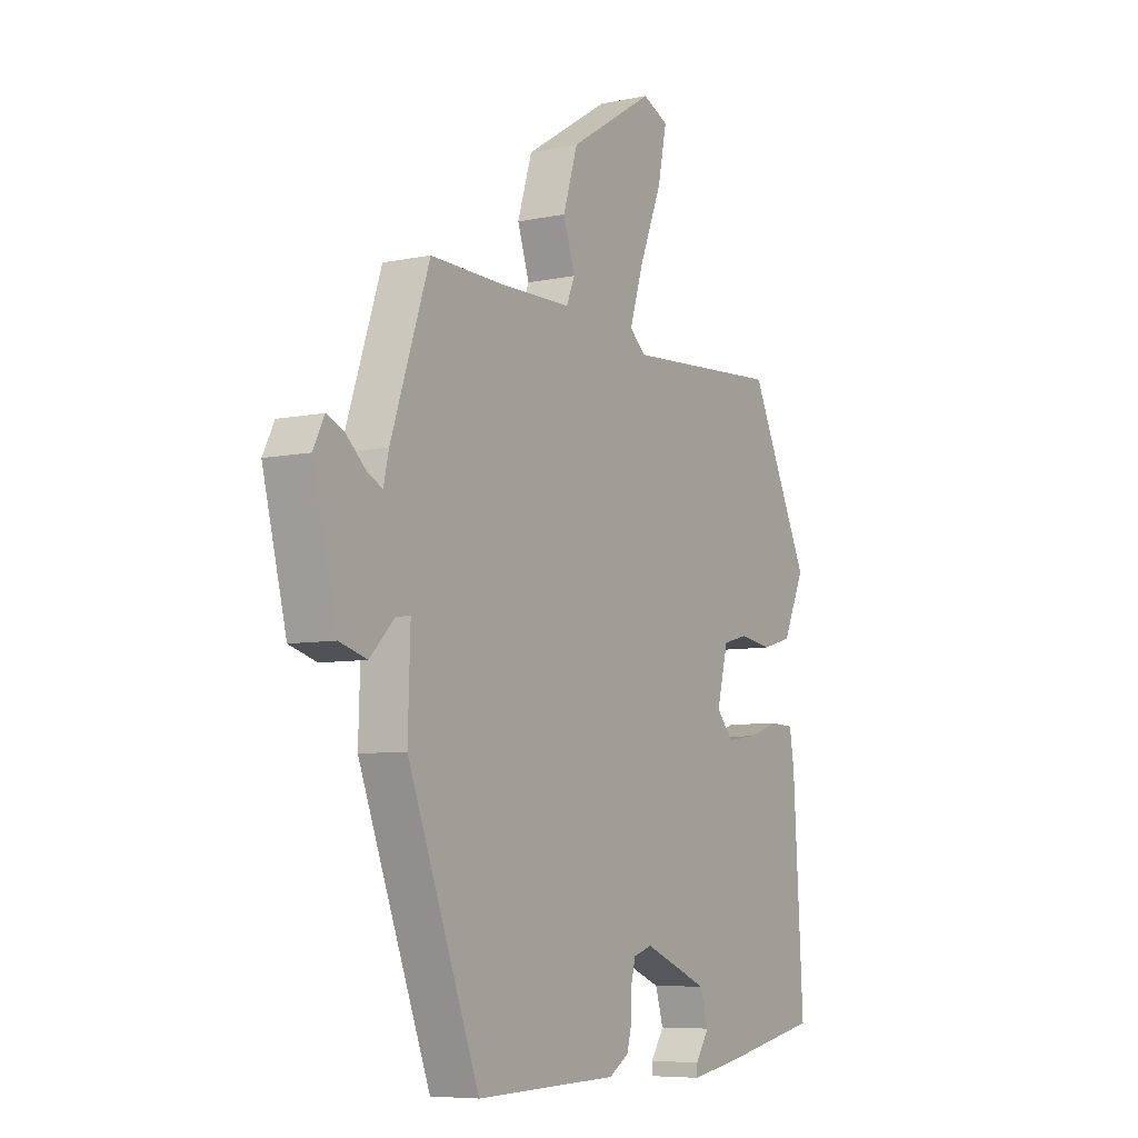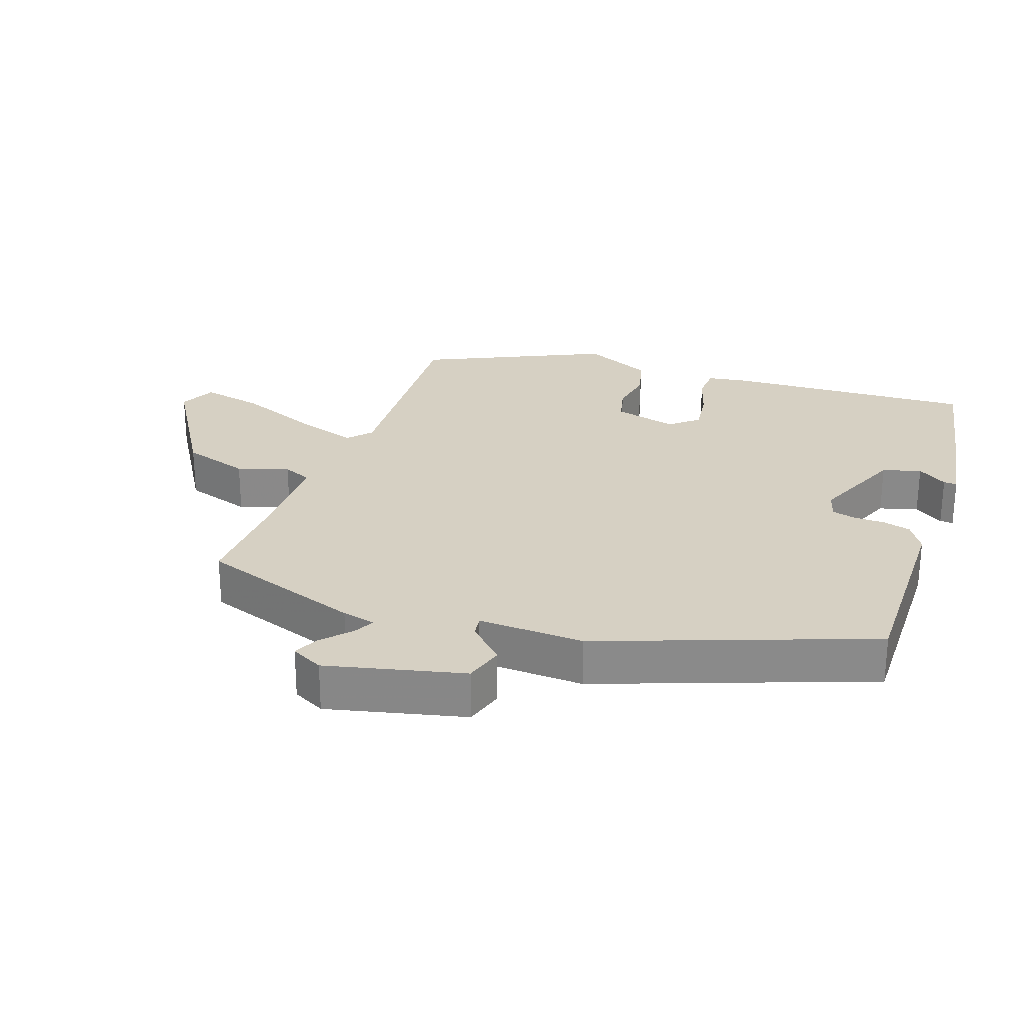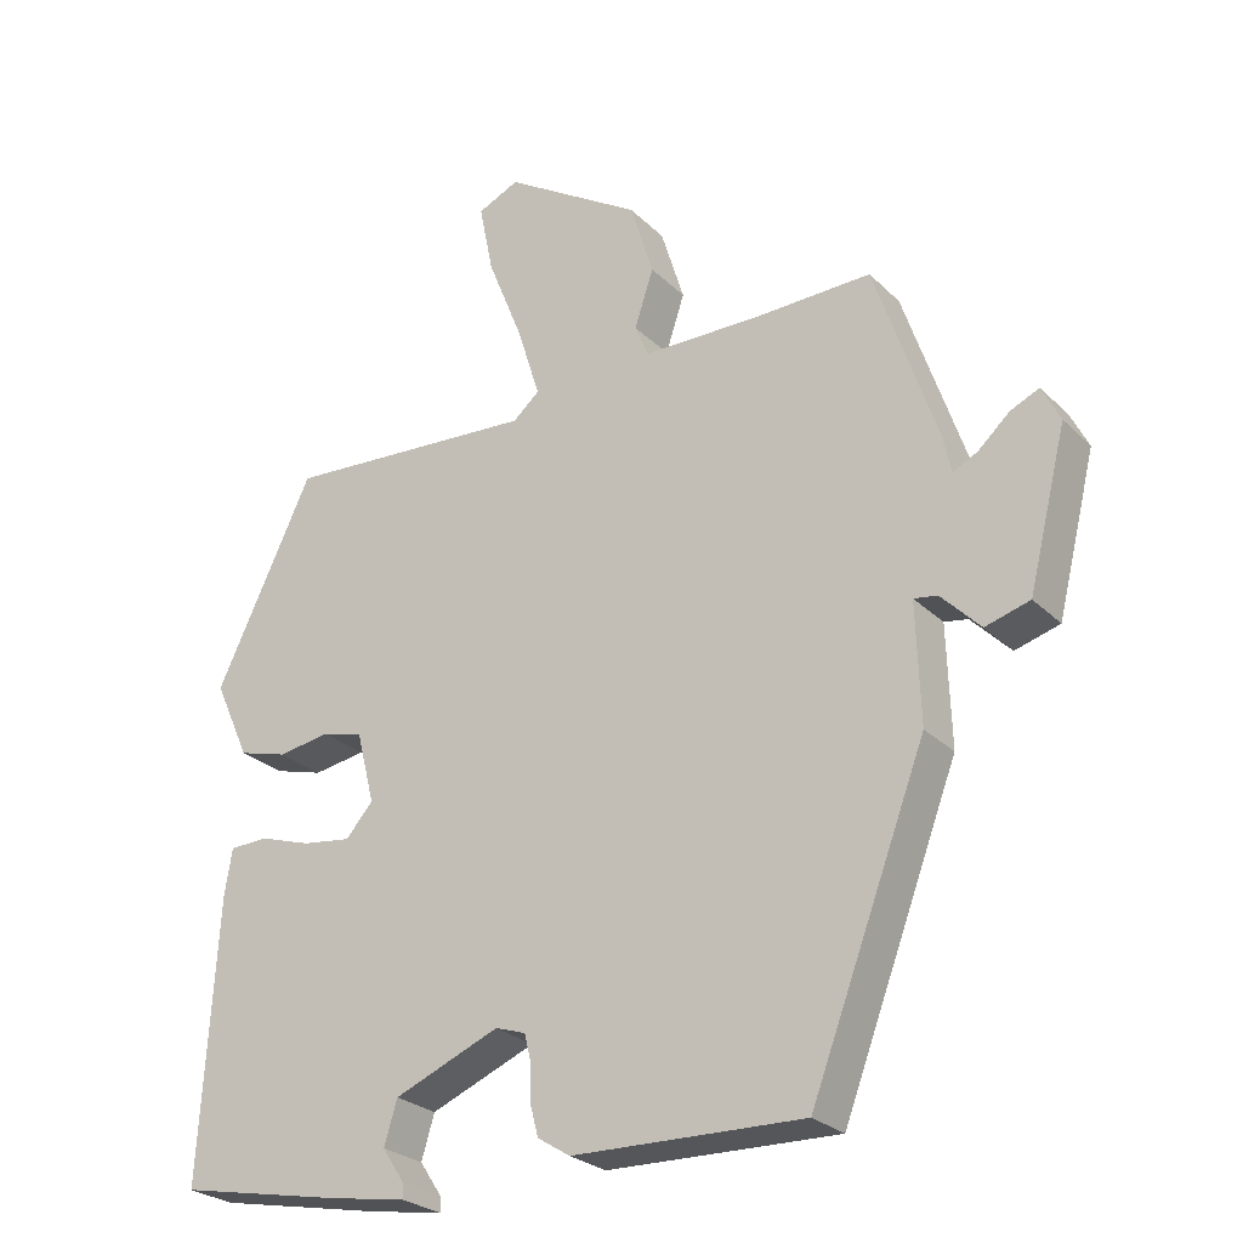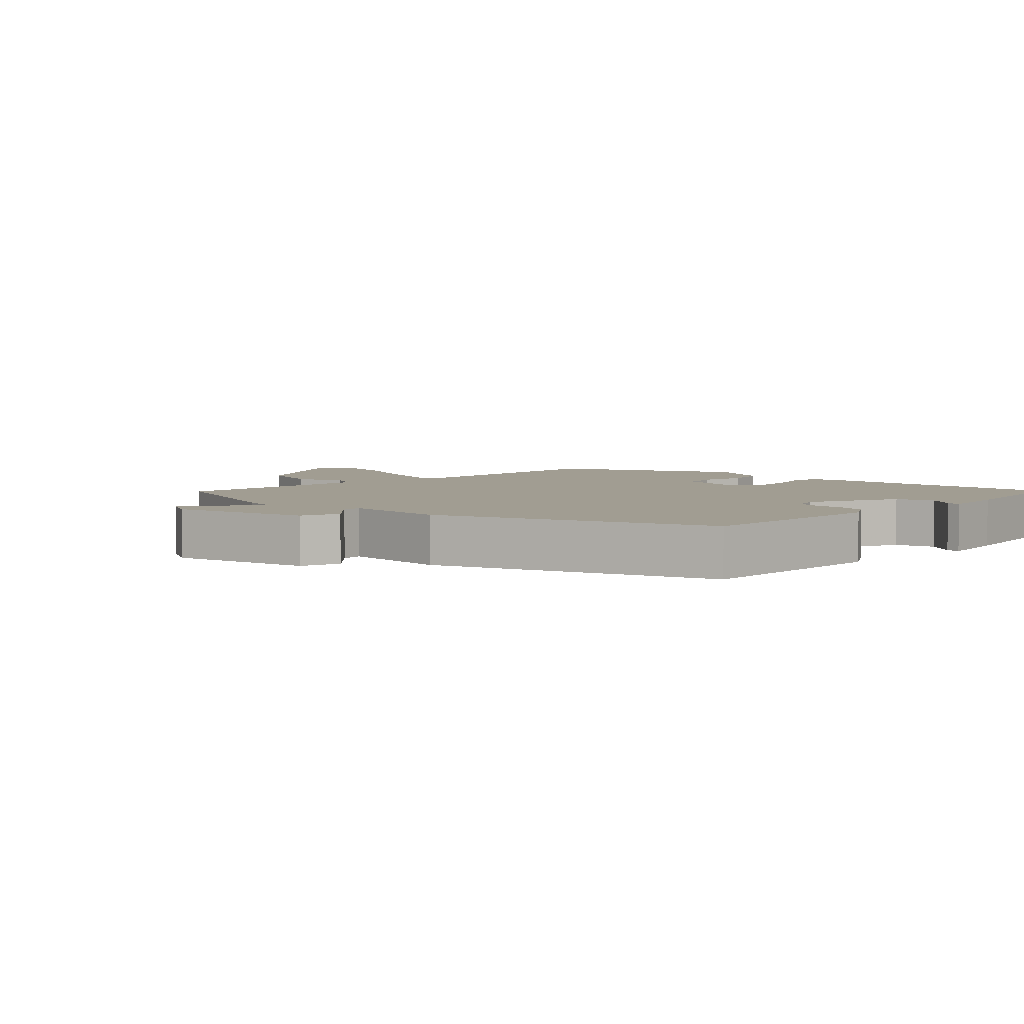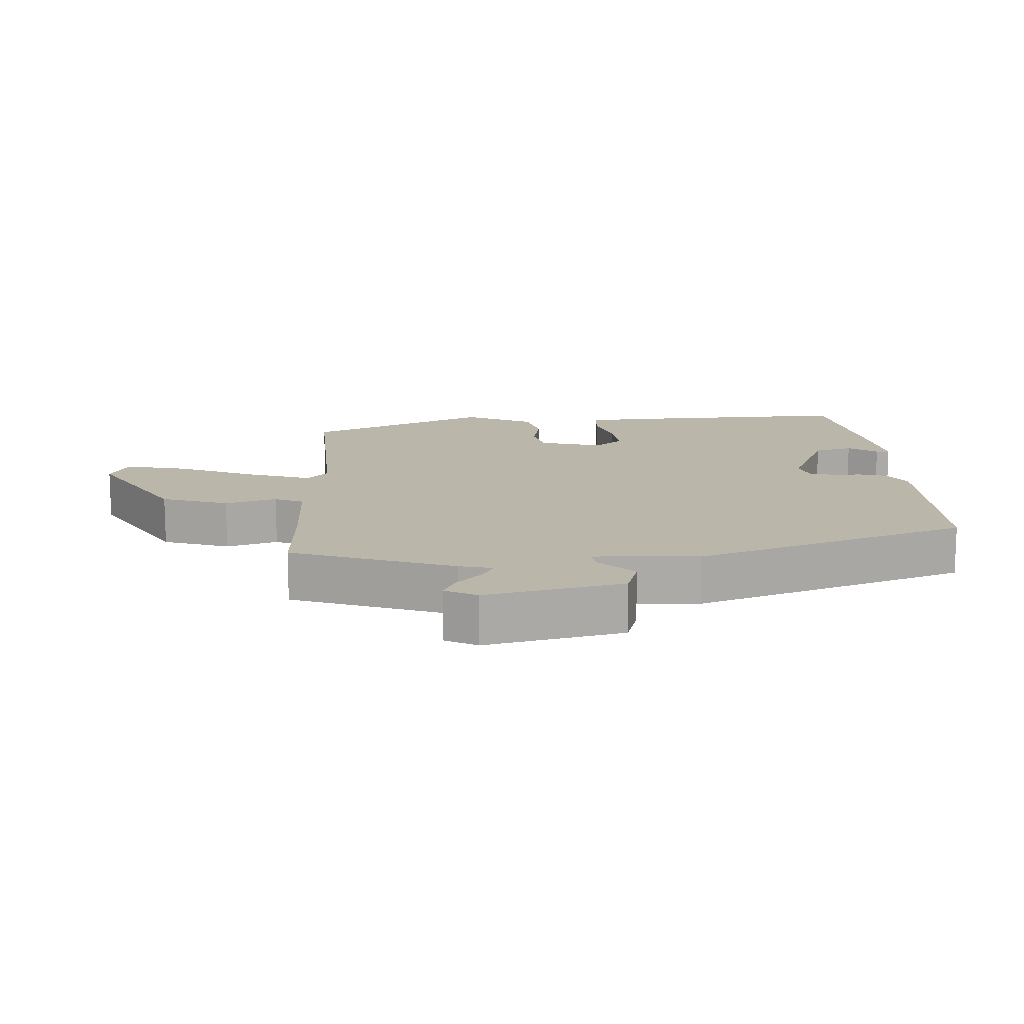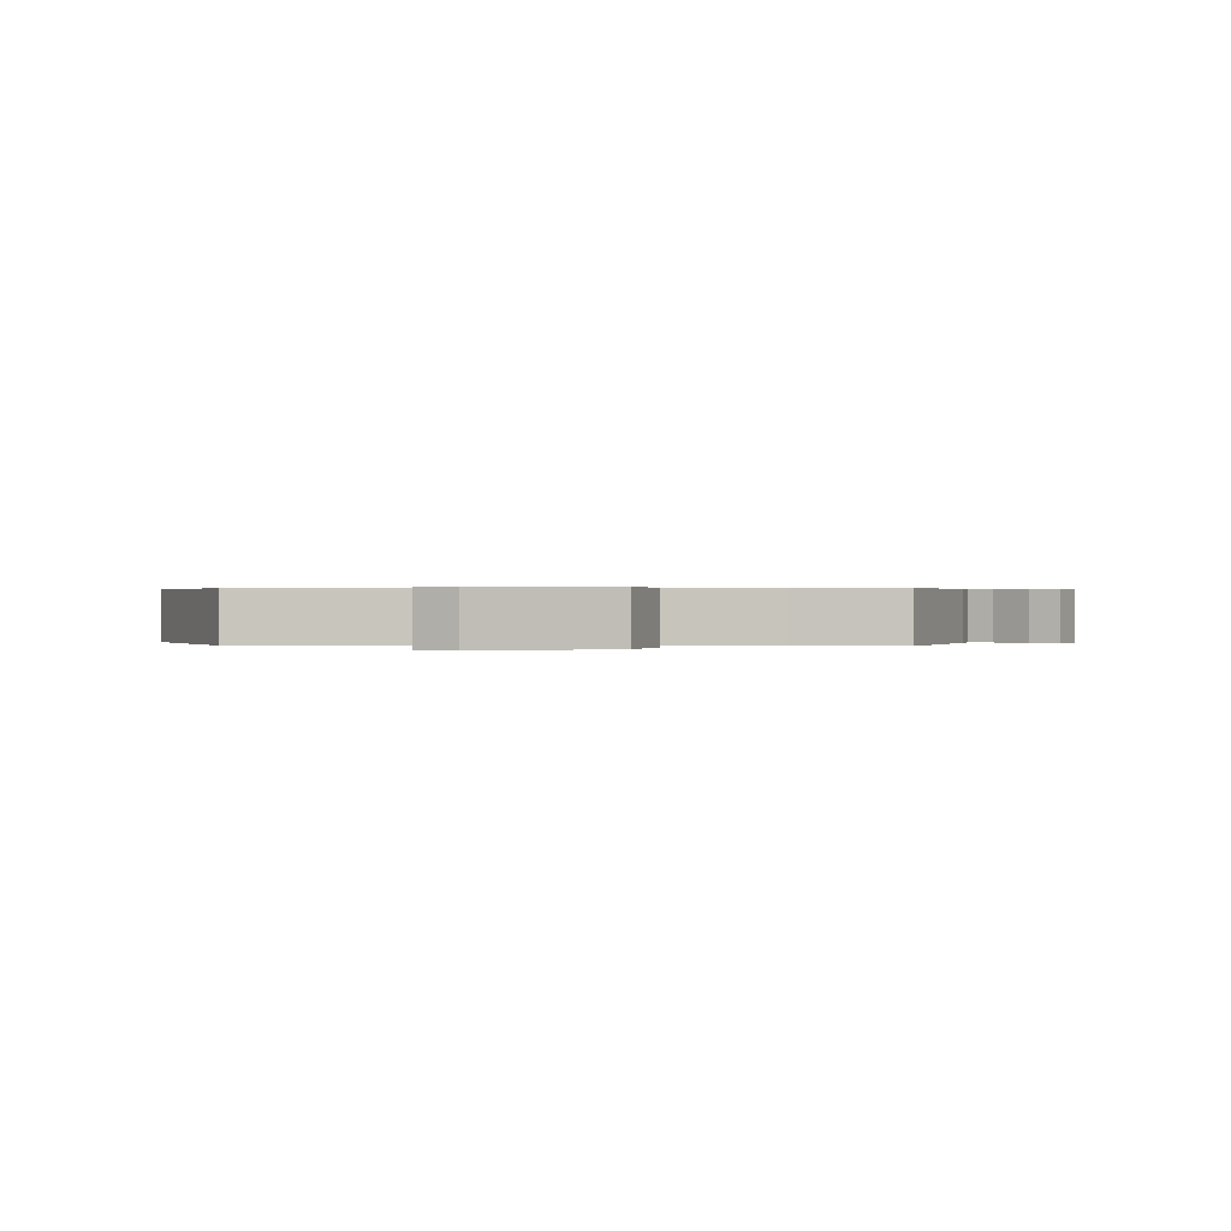
<metadata>
{"format":"obj","ext":"obj","renderer":"f3d","projection":"perspective","resolution":1024,"background":"white","views":[{"elev":-7.0,"azim":121.4,"up":"+Z"},{"elev":26.5,"azim":110.0,"up":"+Y"},{"elev":-26.2,"azim":34.1,"up":"+Z"},{"elev":4.7,"azim":135.4,"up":"+Y"},{"elev":13.9,"azim":88.1,"up":"+Y"},{"elev":0.3,"azim":2.2,"up":"+Y"}]}
</metadata>
<code>
v -0.504 0.07 -0.433
v -0.482 0.07 -0.065
v -0.472 0.07 -0.004
v -0.421 0.07 -0.002
v -0.353 0.07 -0.024
v -0.288 0.07 -0.033
v -0.252 0.07 0.008
v -0.276 0.07 0.103
v -0.33 0.07 0.117
v -0.399 0.07 0.106
v -0.464 0.07 0.124
v -0.511 0.07 0.227
v -0.382 0.07 0.496
v -0.047 0.07 0.474
v -0.012 0.07 0.504
v -0.042 0.07 0.6
v -0.089 0.07 0.717
v -0.108 0.07 0.81
v -0.053 0.07 0.835
v 0.129 0.07 0.722
v 0.16 0.07 0.622
v 0.135 0.07 0.546
v 0.153 0.07 0.503
v 0.311 0.07 0.501
v 0.463 0.07 0.505
v 0.545 0.07 0.262
v 0.556 0.07 0.212
v 0.588 0.07 0.228
v 0.63 0.07 0.266
v 0.668 0.07 0.283
v 0.692 0.07 0.235
v 0.641 0.07 0.031
v 0.582 0.07 0.014
v 0.53 0.07 0.067
v 0.499 0.07 0.072
v 0.504 0.07 -0.086
v 0.351 0.07 -0.487
v 0.046 0.07 -0.479
v 0.003 0.07 -0.452
v -0.008 0.07 -0.41
v -0.008 0.07 -0.364
v -0.017 0.07 -0.328
v -0.057 0.07 -0.315
v -0.196 0.07 -0.372
v -0.213 0.07 -0.429
v -0.184 0.07 -0.473
v -0.183 0.07 -0.493
v -0.285 0.07 -0.476
v -0.504 0 -0.433
v -0.482 0 -0.065
v -0.472 0 -0.004
v -0.421 0 -0.002
v -0.353 0 -0.024
v -0.288 0 -0.033
v -0.252 0 0.008
v -0.276 0 0.103
v -0.33 0 0.117
v -0.399 0 0.106
v -0.464 0 0.124
v -0.511 0 0.227
v -0.382 0 0.496
v -0.047 0 0.474
v -0.012 0 0.504
v -0.042 0 0.6
v -0.089 0 0.717
v -0.108 0 0.81
v -0.053 0 0.835
v 0.129 0 0.722
v 0.16 0 0.622
v 0.135 0 0.546
v 0.153 0 0.503
v 0.311 0 0.501
v 0.463 0 0.505
v 0.545 0 0.262
v 0.556 0 0.212
v 0.588 0 0.228
v 0.63 0 0.266
v 0.668 0 0.283
v 0.692 0 0.235
v 0.641 0 0.031
v 0.582 0 0.014
v 0.53 0 0.067
v 0.499 0 0.072
v 0.504 0 -0.086
v 0.351 0 -0.487
v 0.046 0 -0.479
v 0.003 0 -0.452
v -0.008 0 -0.41
v -0.008 0 -0.364
v -0.017 0 -0.328
v -0.057 0 -0.315
v -0.196 0 -0.372
v -0.213 0 -0.429
v -0.184 0 -0.473
v -0.183 0 -0.493
v -0.285 0 -0.476
f 45 46 47 48
f 44 45 48 1
f 43 44 1 2
f 42 43 2 3
f 38 39 40 41
f 38 41 42
f 35 36 37 38
f 35 38 42
f 31 32 33 34
f 31 34 35
f 28 29 30 31
f 27 28 31 35
f 24 25 26 27
f 23 24 27 35
f 19 20 21 22
f 19 22 23
f 16 17 18 19
f 15 16 19 23
f 14 15 23 35
f 9 10 11 12
f 8 9 12 13
f 42 3 4 5
f 42 5 6
f 35 42 6 7
f 8 13 14 35
f 7 8 35
f 96 95 94 93
f 49 96 93 92
f 50 49 92 91
f 51 50 91 90
f 89 88 87 86
f 90 89 86
f 86 85 84 83
f 90 86 83
f 82 81 80 79
f 83 82 79
f 79 78 77 76
f 83 79 76 75
f 75 74 73 72
f 83 75 72 71
f 70 69 68 67
f 71 70 67
f 67 66 65 64
f 71 67 64 63
f 83 71 63 62
f 60 59 58 57
f 61 60 57 56
f 53 52 51 90
f 54 53 90
f 55 54 90 83
f 83 62 61 56
f 83 56 55
f 1 49 50 2
f 2 50 51 3
f 3 51 52 4
f 4 52 53 5
f 5 53 54 6
f 6 54 55 7
f 7 55 56 8
f 8 56 57 9
f 9 57 58 10
f 10 58 59 11
f 11 59 60 12
f 12 60 61 13
f 13 61 62 14
f 14 62 63 15
f 15 63 64 16
f 16 64 65 17
f 17 65 66 18
f 18 66 67 19
f 19 67 68 20
f 20 68 69 21
f 21 69 70 22
f 22 70 71 23
f 23 71 72 24
f 24 72 73 25
f 25 73 74 26
f 26 74 75 27
f 27 75 76 28
f 28 76 77 29
f 29 77 78 30
f 30 78 79 31
f 31 79 80 32
f 32 80 81 33
f 33 81 82 34
f 34 82 83 35
f 35 83 84 36
f 36 84 85 37
f 37 85 86 38
f 38 86 87 39
f 39 87 88 40
f 40 88 89 41
f 41 89 90 42
f 42 90 91 43
f 43 91 92 44
f 44 92 93 45
f 45 93 94 46
f 46 94 95 47
f 47 95 96 48
f 48 96 49 1

</code>
